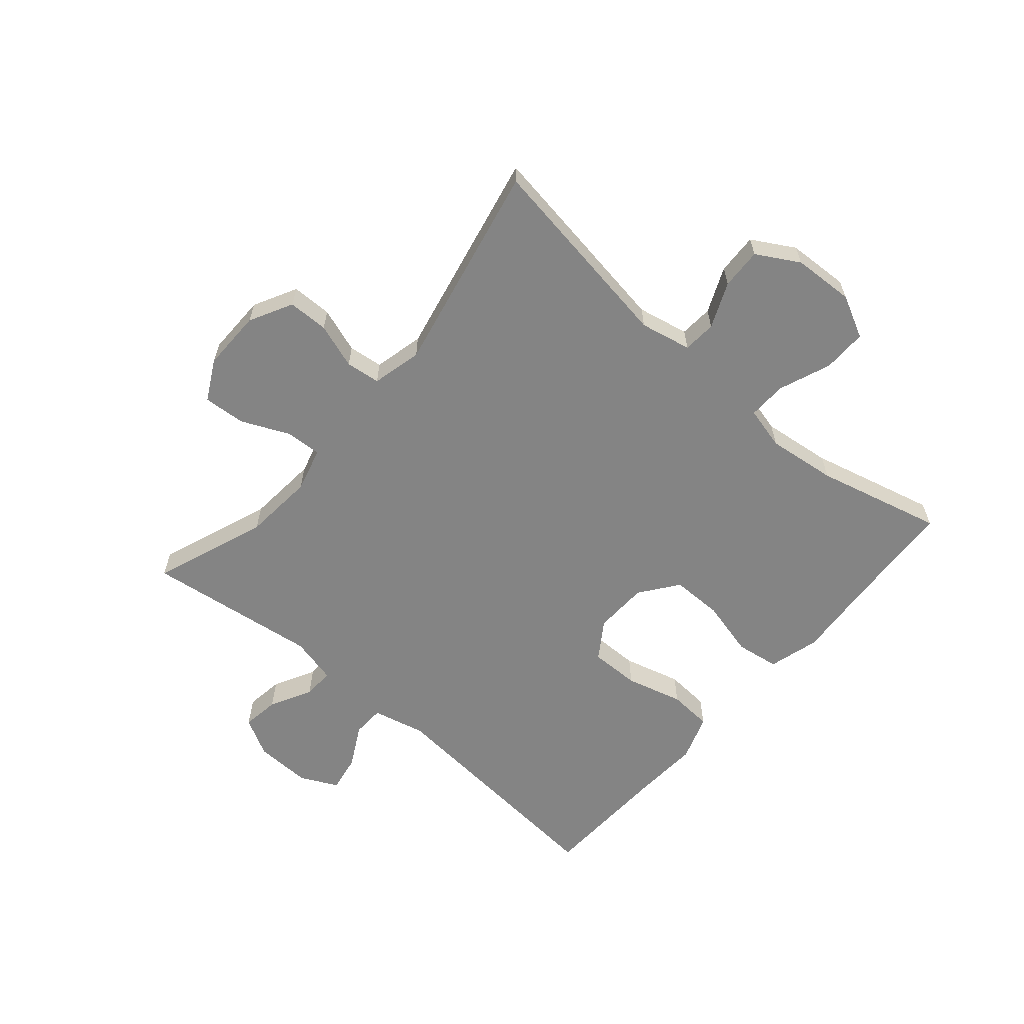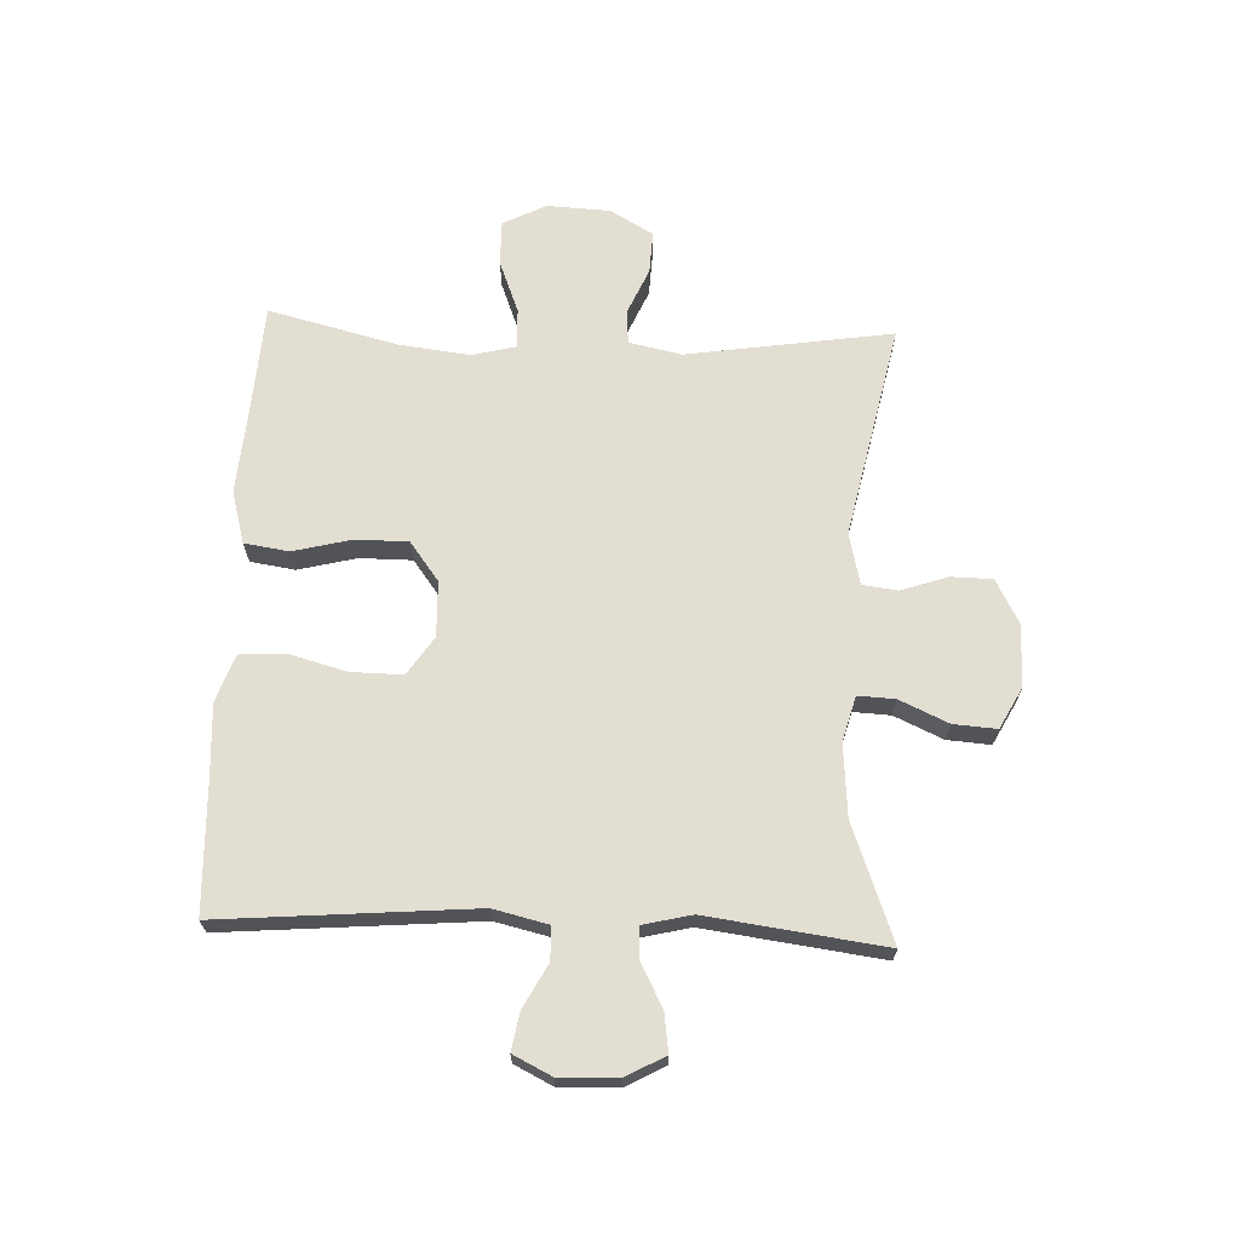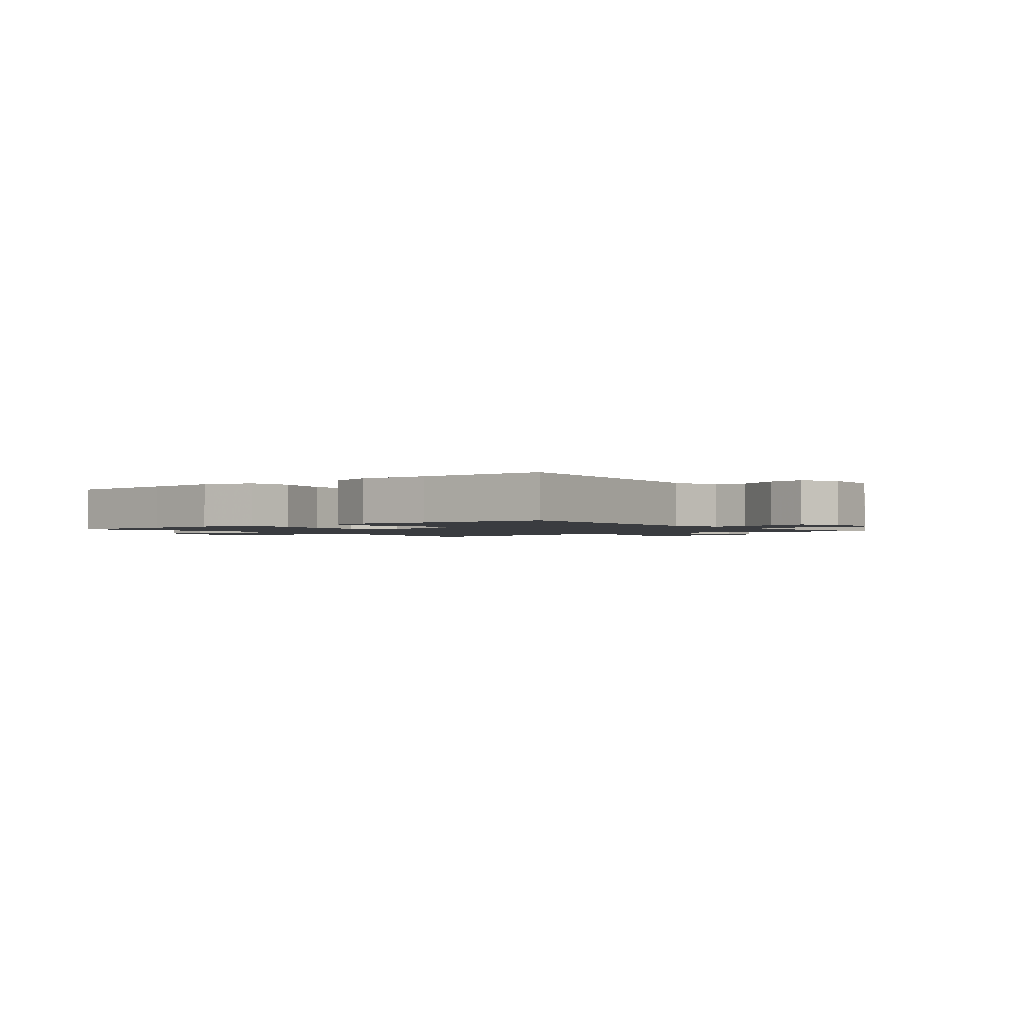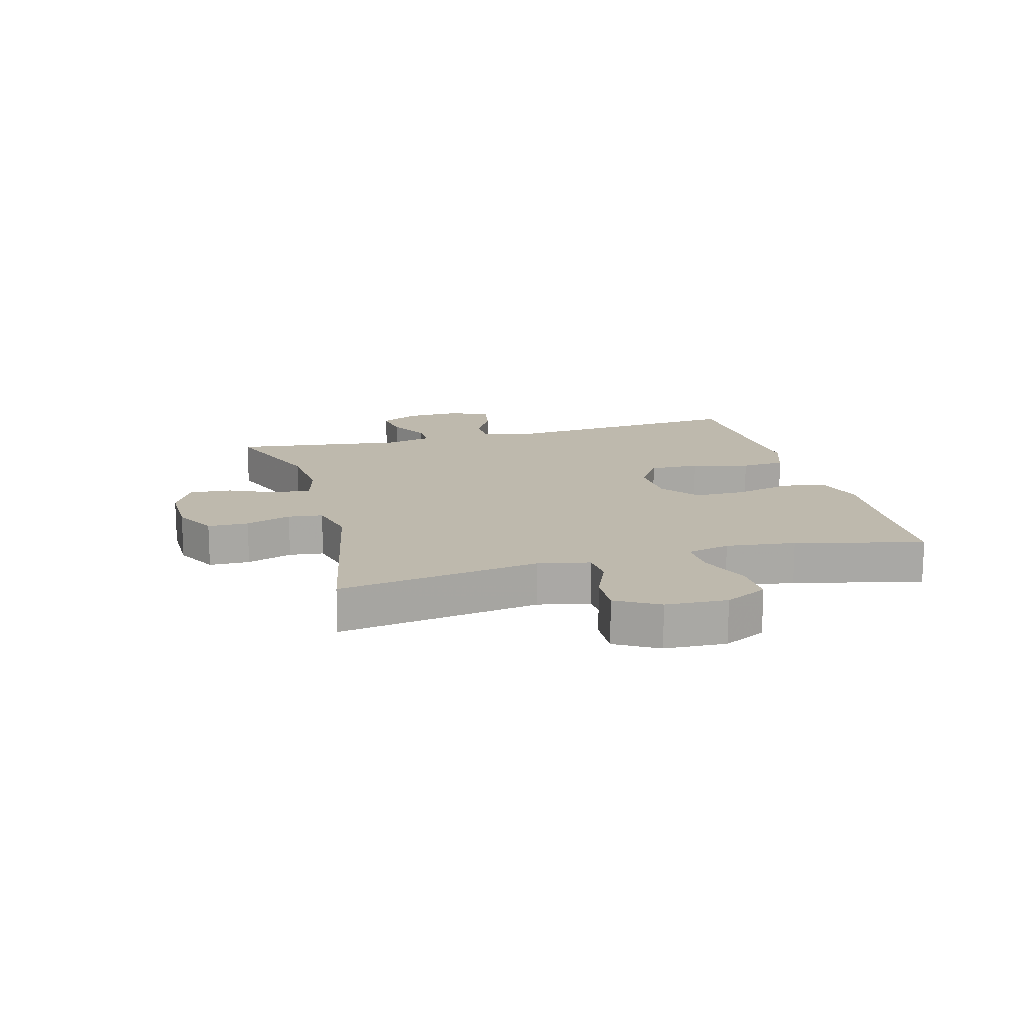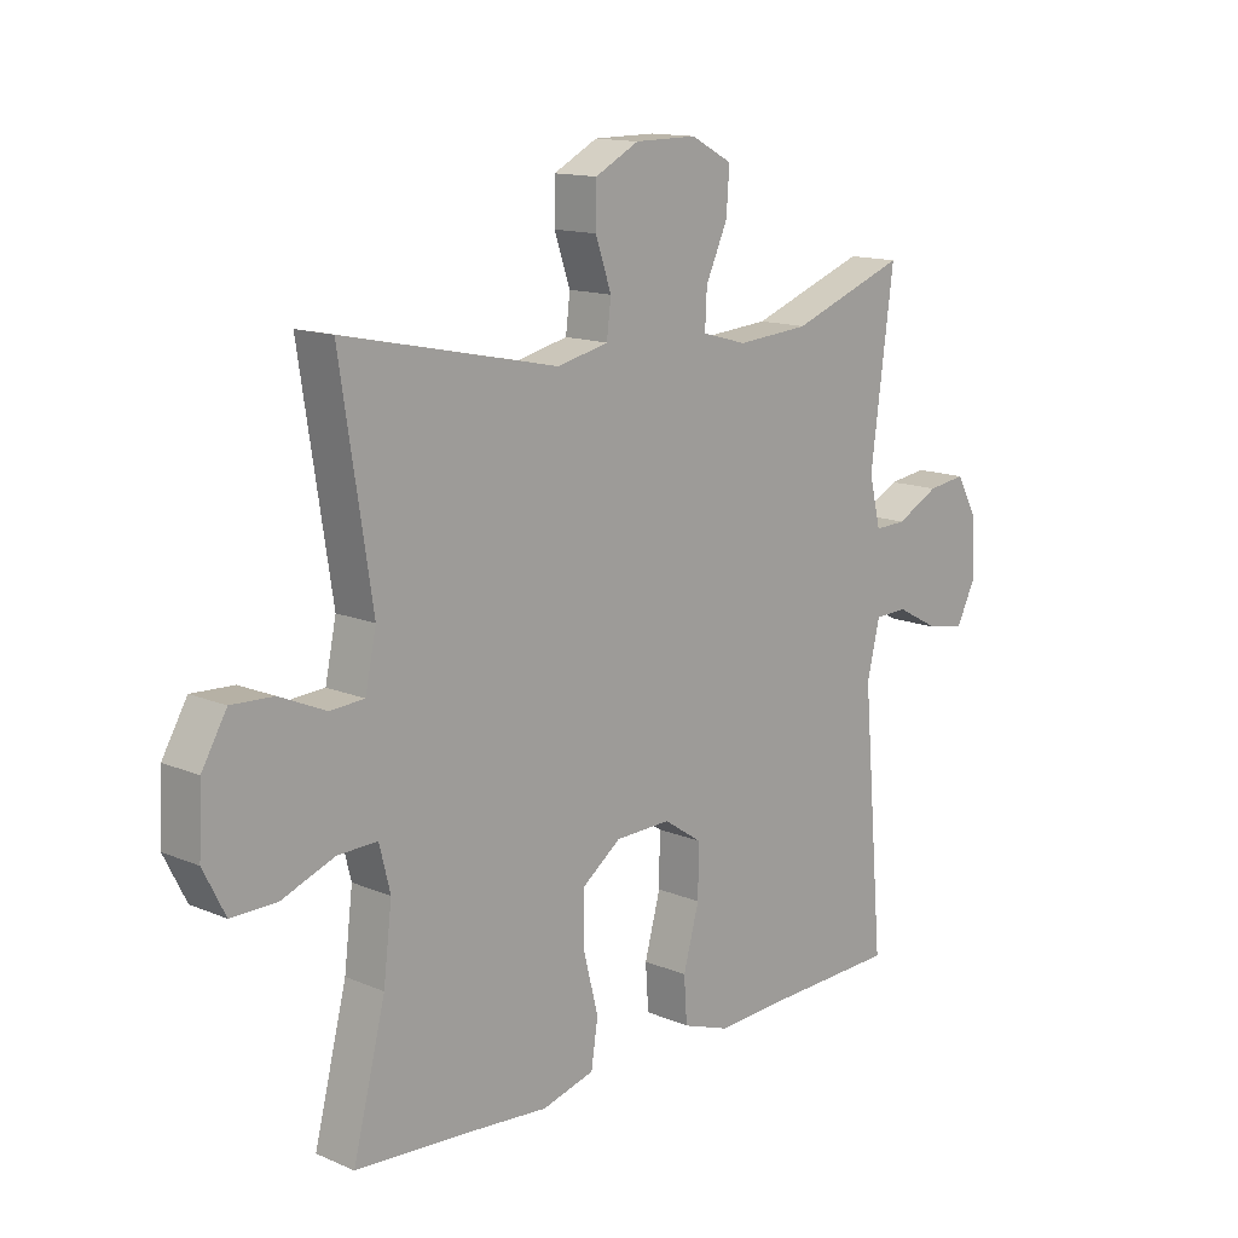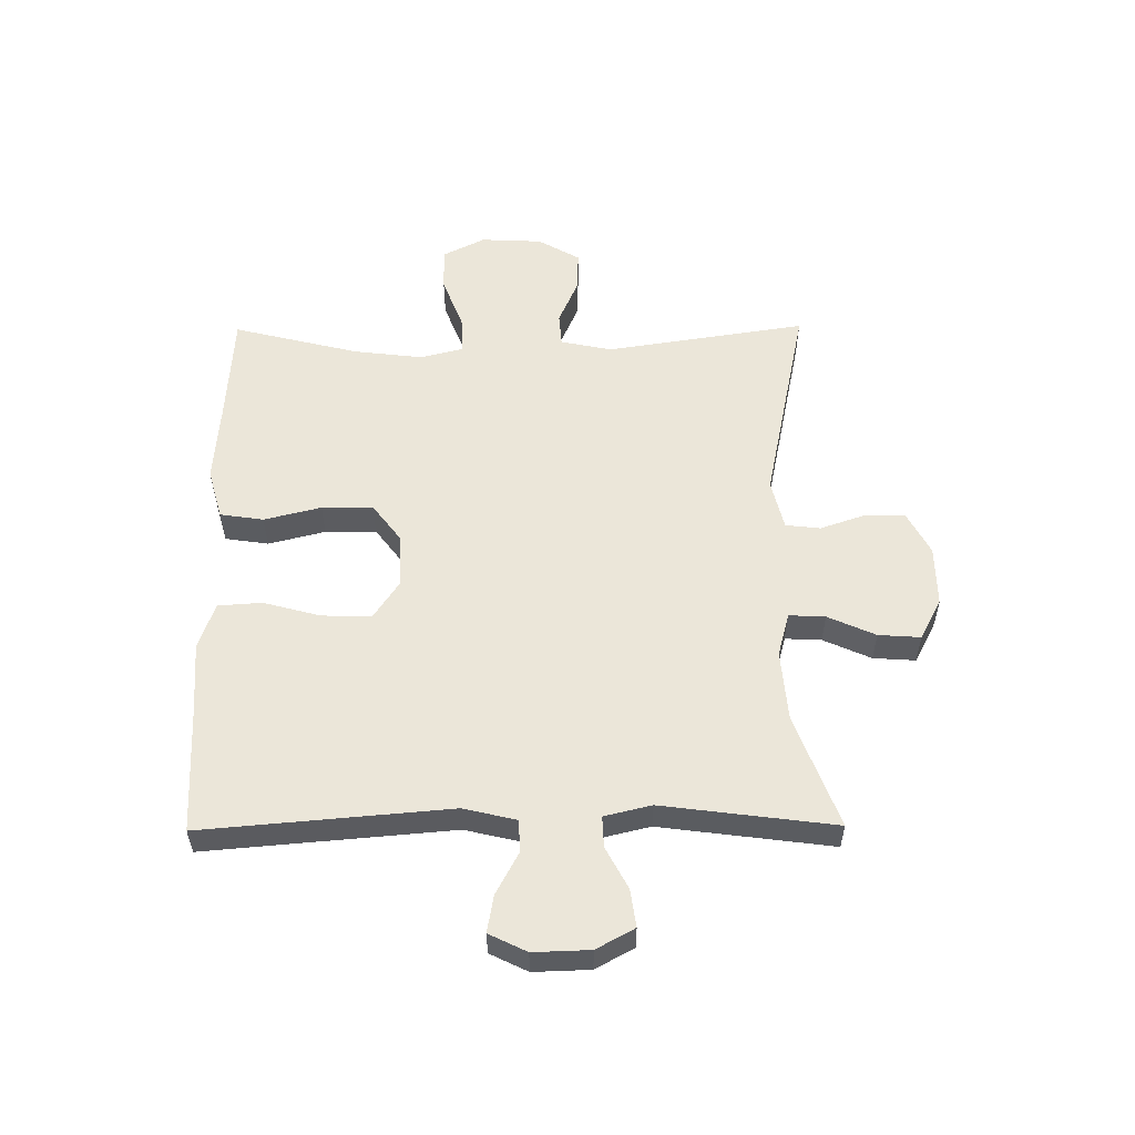
<metadata>
{"format":"obj","ext":"obj","renderer":"f3d","projection":"perspective","resolution":1024,"background":"white","views":[{"elev":-61.4,"azim":49.3,"up":"+Y"},{"elev":67.5,"azim":-87.6,"up":"+Y"},{"elev":-1.7,"azim":-142.1,"up":"+Y"},{"elev":15.1,"azim":74.7,"up":"+Y"},{"elev":13.7,"azim":133.4,"up":"+Z"},{"elev":55.4,"azim":-90.5,"up":"+Y"}]}
</metadata>
<code>
v 0.5 0.07 -0.5
v 0.307 0.07 -0.512
v 0.179 0.07 -0.522
v 0.093 0.07 -0.498
v 0.082 0.07 -0.425
v 0.106 0.07 -0.329
v 0.106 0.07 -0.243
v 0.042 0.07 -0.195
v -0.049 0.07 -0.192
v -0.112 0.07 -0.234
v -0.111 0.07 -0.318
v -0.085 0.07 -0.414
v -0.09 0.07 -0.488
v -0.168 0.07 -0.515
v -0.286 0.07 -0.508
v -0.5 0.07 -0.5
v -0.465 0.07 -0.085
v -0.486 0.07 0.004
v -0.54 0.07 0.006
v -0.611 0.07 -0.032
v -0.673 0.07 -0.043
v -0.704 0.07 0.02
v -0.701 0.07 0.115
v -0.666 0.07 0.179
v -0.603 0.07 0.17
v -0.533 0.07 0.133
v -0.481 0.07 0.131
v -0.462 0.07 0.21
v -0.5 0.07 0.5
v -0.31 0.07 0.429
v -0.191 0.07 0.419
v -0.117 0.07 0.439
v -0.12 0.07 0.5
v -0.156 0.07 0.58
v -0.161 0.07 0.651
v -0.093 0.07 0.687
v 0.009 0.07 0.686
v 0.081 0.07 0.648
v 0.082 0.07 0.58
v 0.056 0.07 0.504
v 0.063 0.07 0.446
v 0.147 0.07 0.426
v 0.5 0.07 0.5
v 0.448 0.07 0.162
v 0.466 0.07 0.076
v 0.522 0.07 0.072
v 0.598 0.07 0.105
v 0.667 0.07 0.108
v 0.708 0.07 0.037
v 0.713 0.07 -0.066
v 0.677 0.07 -0.137
v 0.603 0.07 -0.136
v 0.516 0.07 -0.102
v 0.451 0.07 -0.1
v 0.433 0.07 -0.172
v 0.447 0.07 -0.288
v 0.5 0 -0.5
v 0.307 0 -0.512
v 0.179 0 -0.522
v 0.093 0 -0.498
v 0.082 0 -0.425
v 0.106 0 -0.329
v 0.106 0 -0.243
v 0.042 0 -0.195
v -0.049 0 -0.192
v -0.112 0 -0.234
v -0.111 0 -0.318
v -0.085 0 -0.414
v -0.09 0 -0.488
v -0.168 0 -0.515
v -0.286 0 -0.508
v -0.5 0 -0.5
v -0.465 0 -0.085
v -0.486 0 0.004
v -0.54 0 0.006
v -0.611 0 -0.032
v -0.673 0 -0.043
v -0.704 0 0.02
v -0.701 0 0.115
v -0.666 0 0.179
v -0.603 0 0.17
v -0.533 0 0.133
v -0.481 0 0.131
v -0.462 0 0.21
v -0.5 0 0.5
v -0.31 0 0.429
v -0.191 0 0.419
v -0.117 0 0.439
v -0.12 0 0.5
v -0.156 0 0.58
v -0.161 0 0.651
v -0.093 0 0.687
v 0.009 0 0.686
v 0.081 0 0.648
v 0.082 0 0.58
v 0.056 0 0.504
v 0.063 0 0.446
v 0.147 0 0.426
v 0.5 0 0.5
v 0.448 0 0.162
v 0.466 0 0.076
v 0.522 0 0.072
v 0.598 0 0.105
v 0.667 0 0.108
v 0.708 0 0.037
v 0.713 0 -0.066
v 0.677 0 -0.137
v 0.603 0 -0.136
v 0.516 0 -0.102
v 0.451 0 -0.1
v 0.433 0 -0.172
v 0.447 0 -0.288
f 51 52 53
f 50 51 53
f 49 50 53
f 48 49 53
f 47 48 53
f 46 47 53
f 45 46 53 54
f 44 45 54 55
f 42 43 44
f 41 42 44 55
f 38 39 40
f 37 38 40
f 36 37 40
f 35 36 40
f 34 35 40
f 33 34 40
f 32 33 40 41
f 41 55 56
f 32 41 56
f 31 32 56
f 28 29 30
f 30 31 56
f 28 30 56
f 27 28 56
f 24 25 26
f 23 24 26
f 22 23 26
f 21 22 26
f 20 21 26
f 19 20 26
f 18 19 26 27
f 15 16 17
f 17 18 27
f 15 17 27
f 14 15 27
f 13 14 27
f 12 13 27
f 11 12 27
f 4 5 6
f 3 4 6
f 2 3 6
f 2 6 7
f 1 2 7
f 56 1 7 8
f 10 11 27
f 9 10 27
f 8 9 27
f 8 27 56
f 109 108 107
f 109 107 106
f 109 106 105
f 109 105 104
f 109 104 103
f 109 103 102
f 110 109 102 101
f 111 110 101 100
f 100 99 98
f 111 100 98 97
f 96 95 94
f 96 94 93
f 96 93 92
f 96 92 91
f 96 91 90
f 96 90 89
f 97 96 89 88
f 112 111 97
f 112 97 88
f 112 88 87
f 86 85 84
f 112 87 86
f 112 86 84
f 112 84 83
f 82 81 80
f 82 80 79
f 82 79 78
f 82 78 77
f 82 77 76
f 82 76 75
f 83 82 75 74
f 73 72 71
f 83 74 73
f 83 73 71
f 83 71 70
f 83 70 69
f 83 69 68
f 83 68 67
f 62 61 60
f 62 60 59
f 62 59 58
f 63 62 58
f 63 58 57
f 64 63 57 112
f 83 67 66
f 83 66 65
f 83 65 64
f 112 83 64
f 1 57 58 2
f 2 58 59 3
f 3 59 60 4
f 4 60 61 5
f 5 61 62 6
f 6 62 63 7
f 7 63 64 8
f 8 64 65 9
f 9 65 66 10
f 10 66 67 11
f 11 67 68 12
f 12 68 69 13
f 13 69 70 14
f 14 70 71 15
f 15 71 72 16
f 16 72 73 17
f 17 73 74 18
f 18 74 75 19
f 19 75 76 20
f 20 76 77 21
f 21 77 78 22
f 22 78 79 23
f 23 79 80 24
f 24 80 81 25
f 25 81 82 26
f 26 82 83 27
f 27 83 84 28
f 28 84 85 29
f 29 85 86 30
f 30 86 87 31
f 31 87 88 32
f 32 88 89 33
f 33 89 90 34
f 34 90 91 35
f 35 91 92 36
f 36 92 93 37
f 37 93 94 38
f 38 94 95 39
f 39 95 96 40
f 40 96 97 41
f 41 97 98 42
f 42 98 99 43
f 43 99 100 44
f 44 100 101 45
f 45 101 102 46
f 46 102 103 47
f 47 103 104 48
f 48 104 105 49
f 49 105 106 50
f 50 106 107 51
f 51 107 108 52
f 52 108 109 53
f 53 109 110 54
f 54 110 111 55
f 55 111 112 56
f 56 112 57 1

</code>
